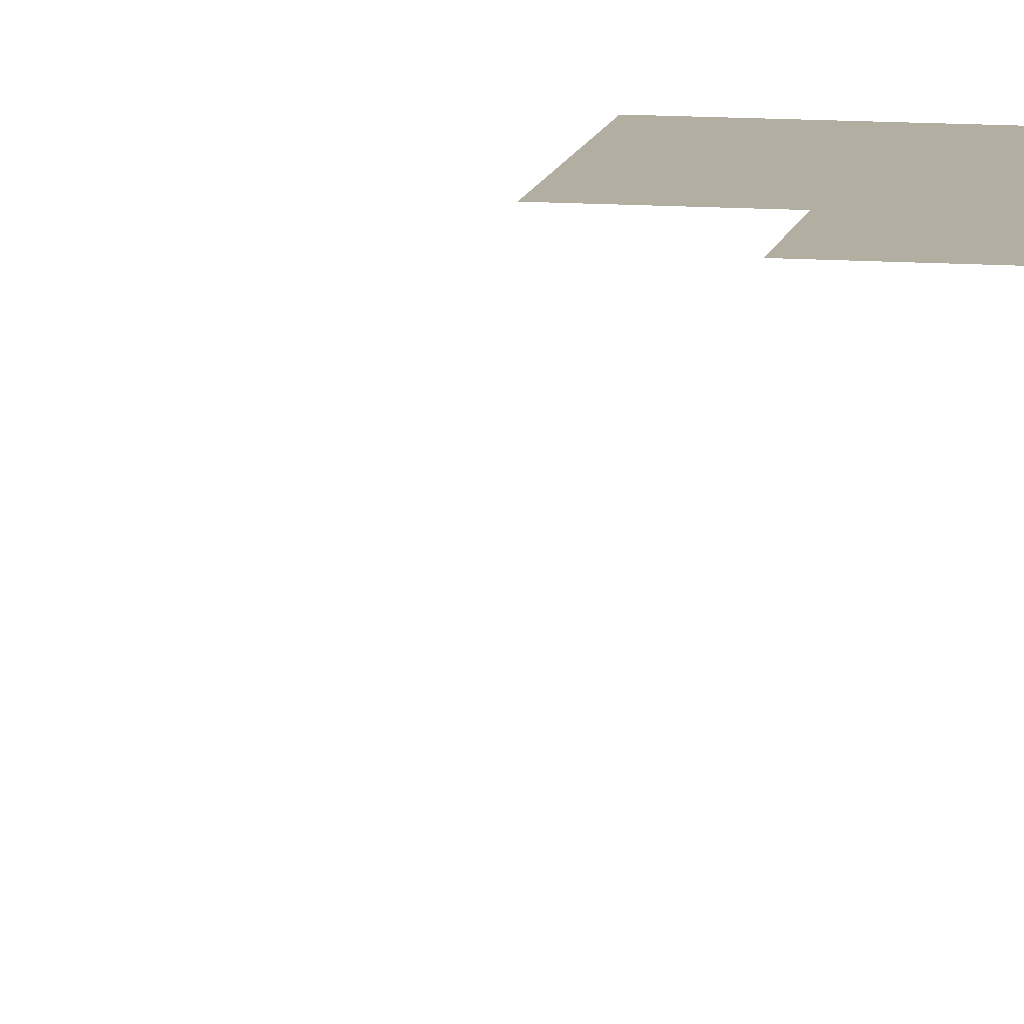
<metadata>
{"format":"obj","ext":"obj","renderer":"f3d","projection":"perspective","resolution":1024,"background":"white","views":[{"elev":10.8,"azim":-169.5,"up":"+Z"}]}
</metadata>
<code>
v -608 -320 0
v -640 -320 0
v -640 -288 0
v -608 -288 0
v -640 -320 0
v -672 -320 0
v -672 -288 0
v -640 -288 0
v -640 -704 0
v -672 -704 0
v -672 -672 0
v -640 -672 0
v -608 -736 0
v -640 -736 0
v -640 -704 0
v -608 -704 0
v -640 -736 0
v -672 -736 0
v -672 -704 0
v -640 -704 0
v -608 -768 0
v -640 -768 0
v -640 -736 0
v -608 -736 0
v -640 -768 0
v -672 -768 0
v -672 -736 0
v -640 -736 0
g Vila2k_mesh_0004
f 1 2 3 4
f 5 6 7 8
f 9 10 11 12
f 13 14 15 16
f 17 18 19 20
f 21 22 23 24
f 25 26 27 28

</code>
